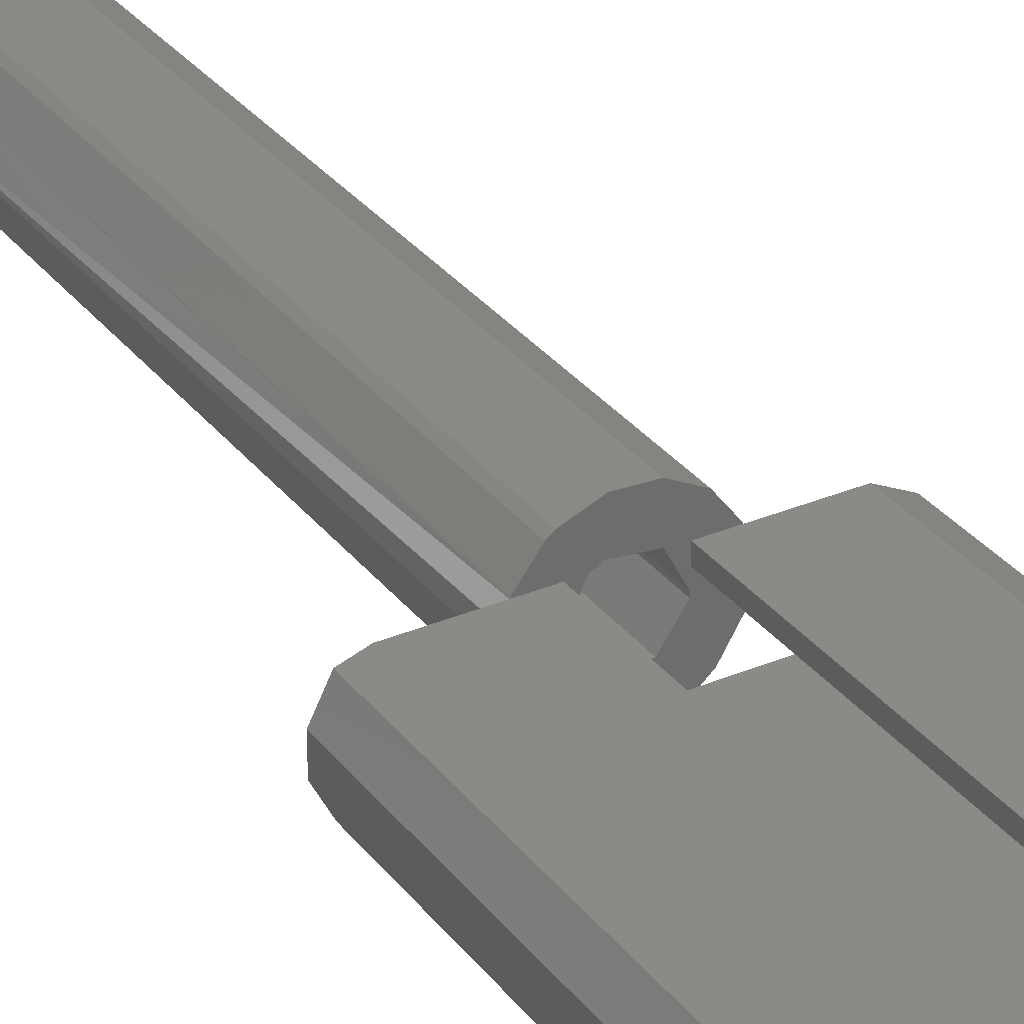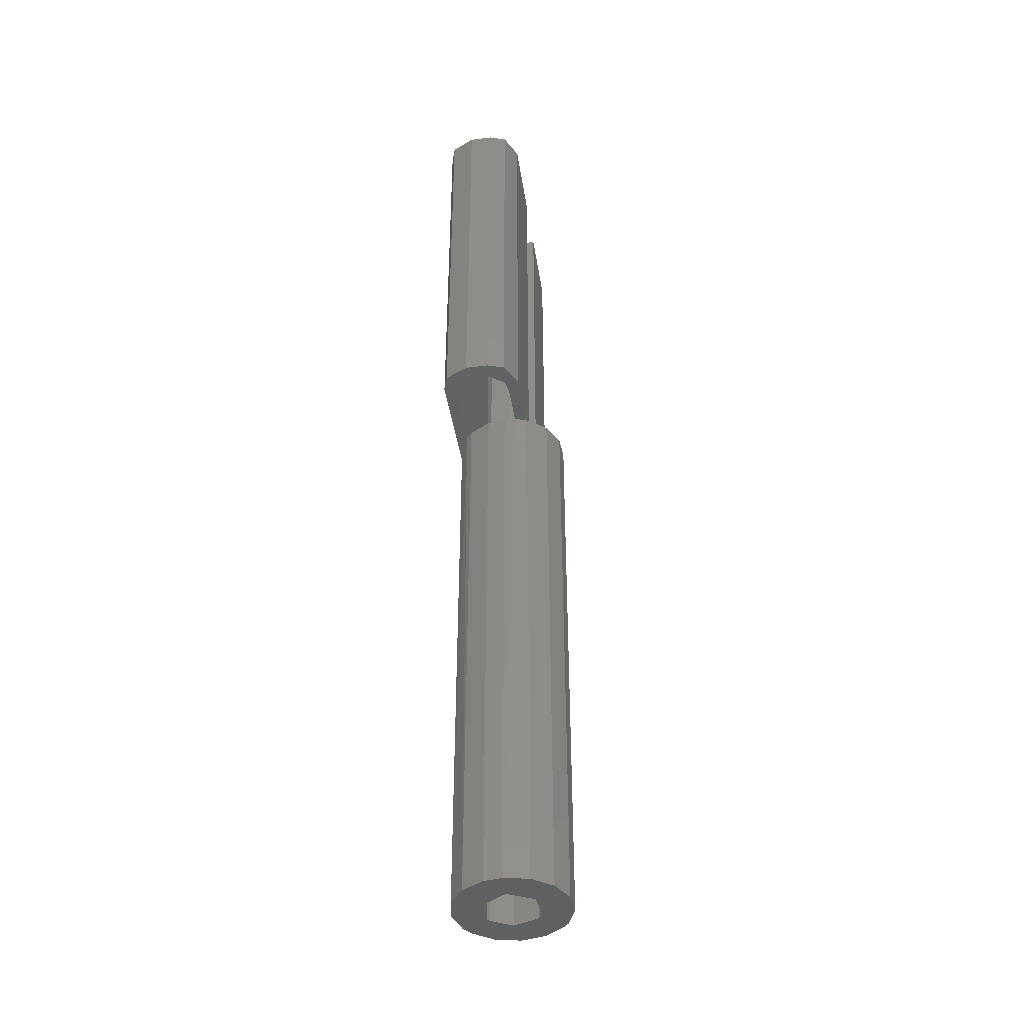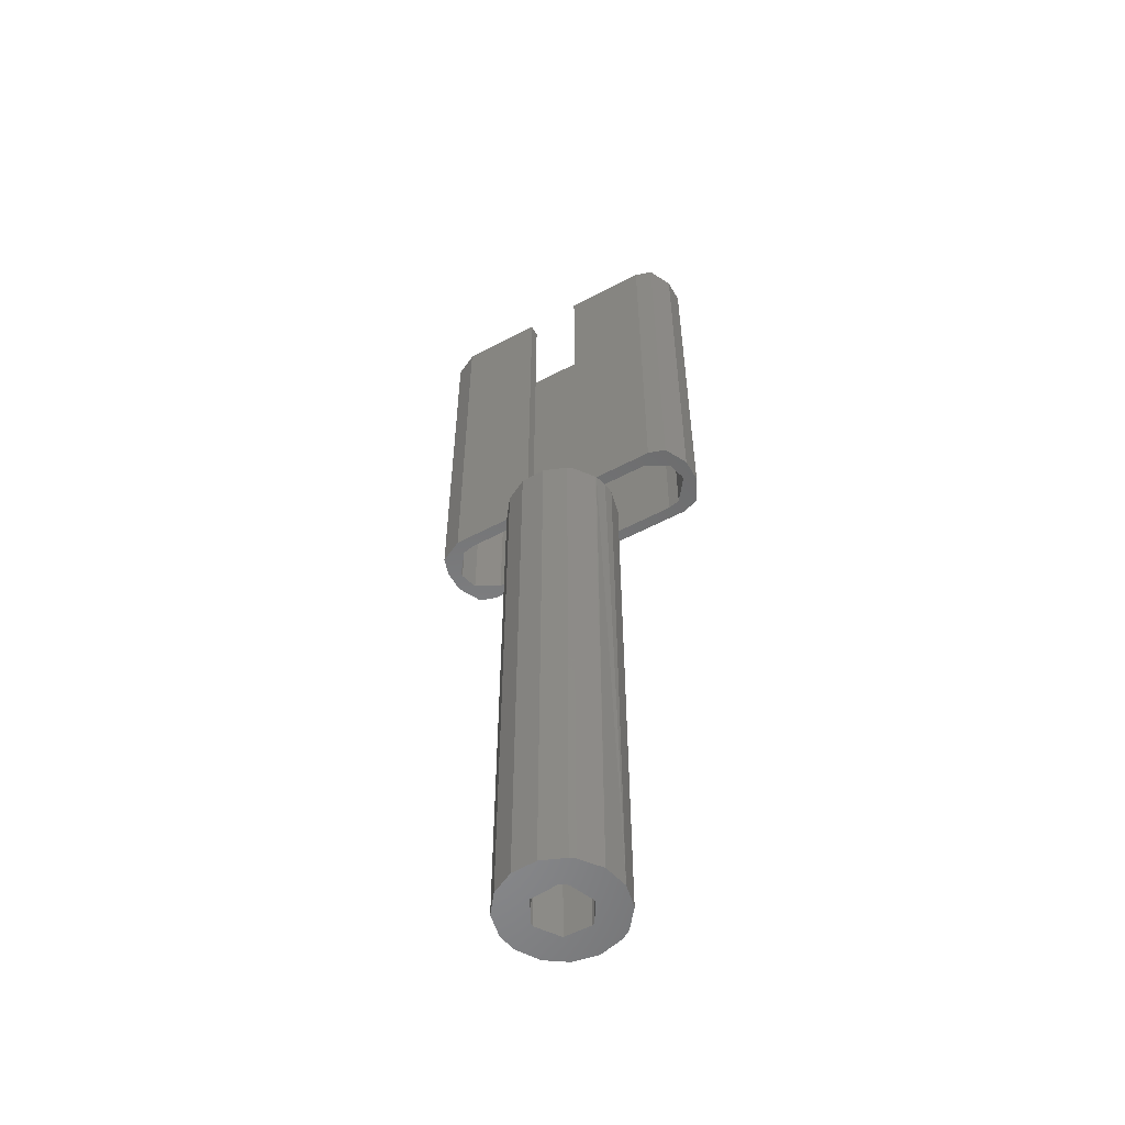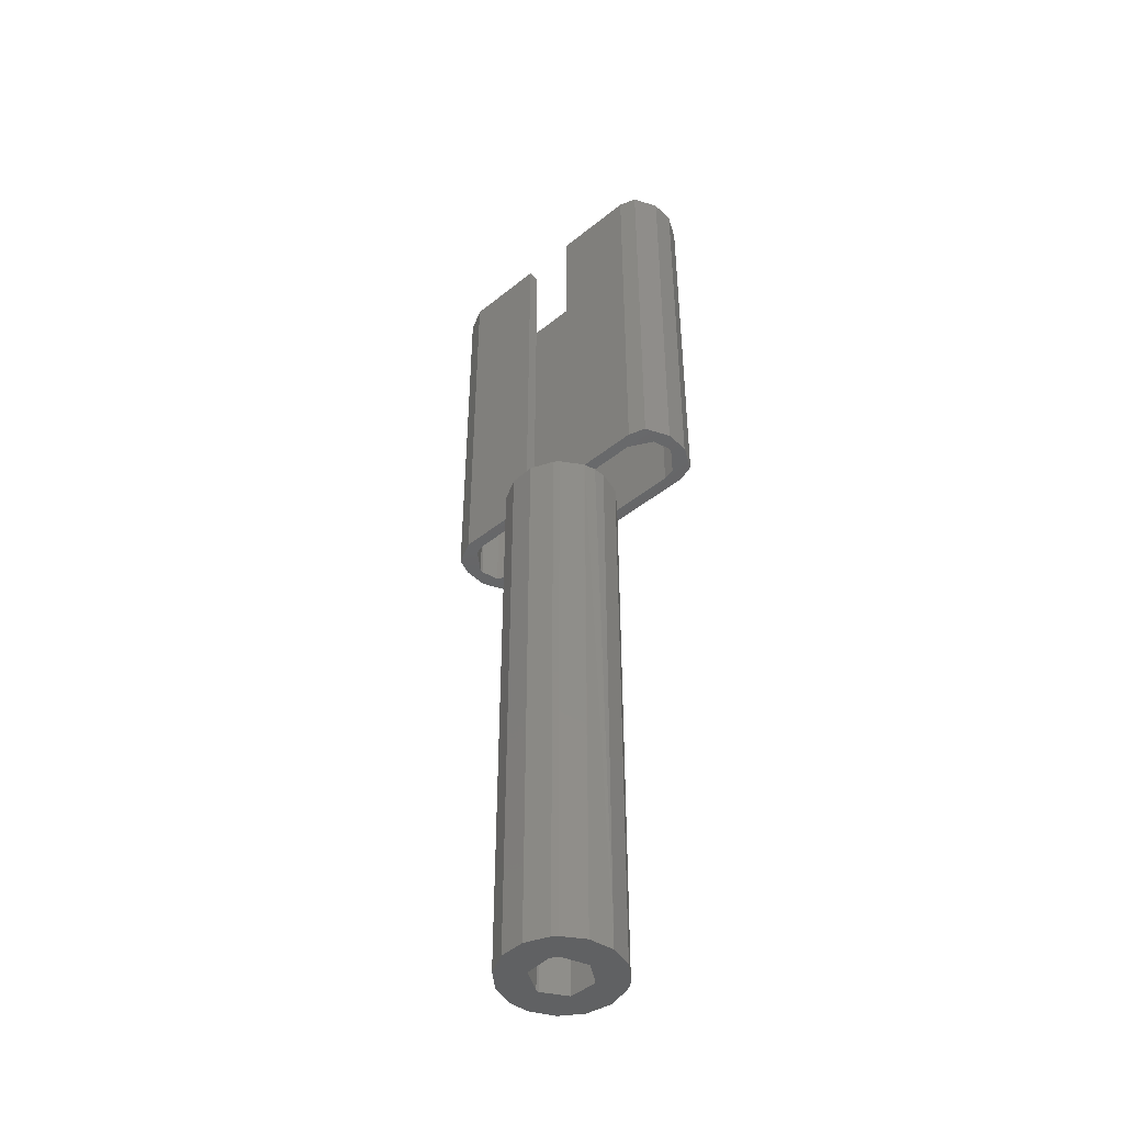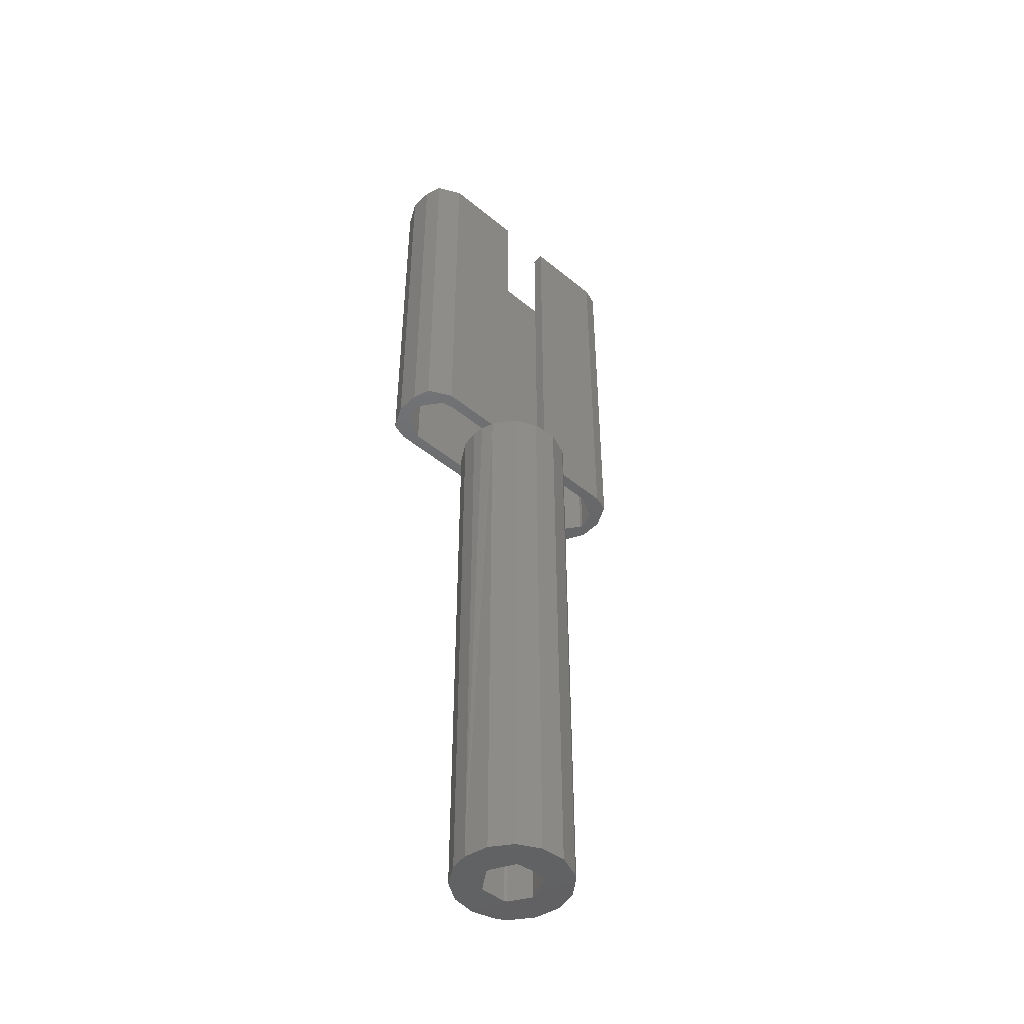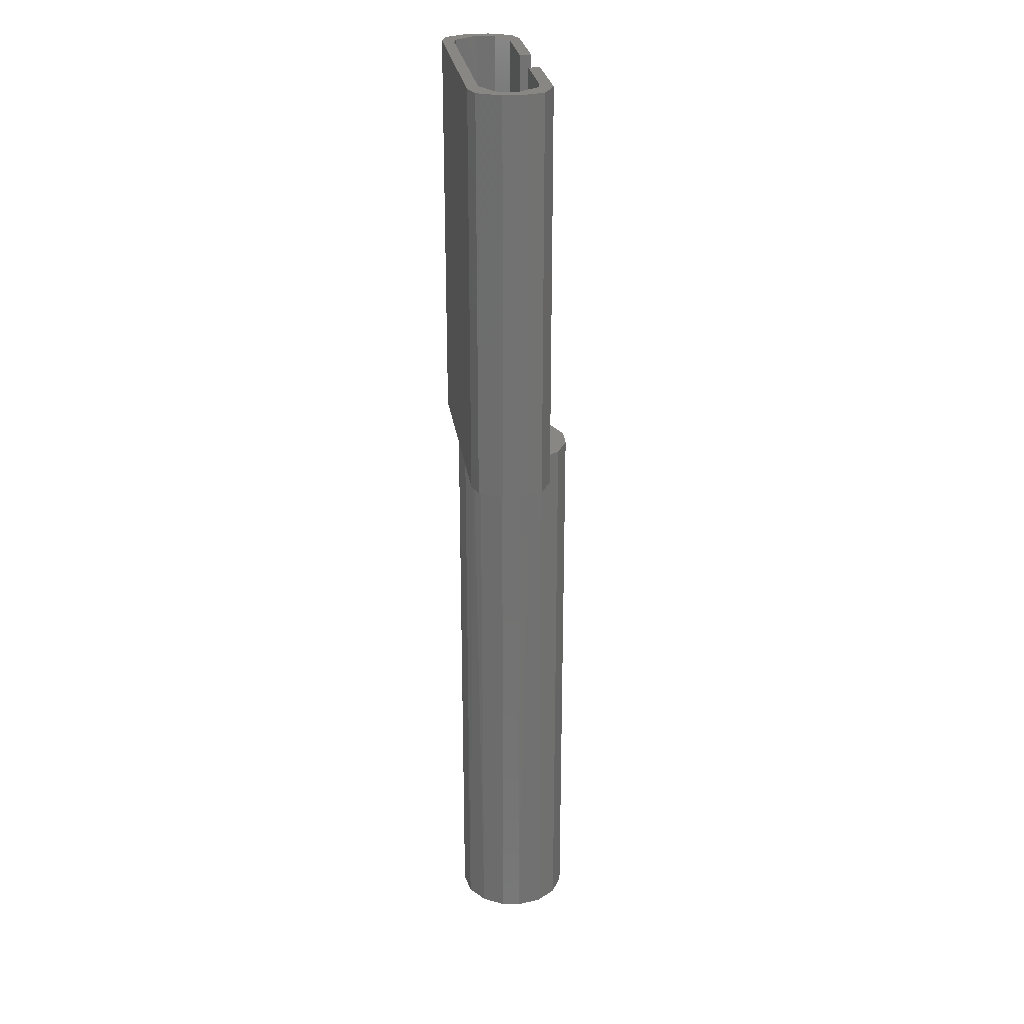
<metadata>
{"format":"stl","ext":"stl","renderer":"f3d","projection":"perspective","resolution":1024,"background":"white","views":[{"elev":31.5,"azim":-30.9,"up":"+Y"},{"elev":-41.9,"azim":98.6,"up":"+Z"},{"elev":-55.5,"azim":-150.8,"up":"+Z"},{"elev":-45.8,"azim":-137.3,"up":"+Z"},{"elev":-47.1,"azim":137.1,"up":"+Z"},{"elev":25.9,"azim":82.1,"up":"+Z"}]}
</metadata>
<code>
# stl→obj: 117 verts, 242 faces
v 0.1338 0.9818 -5
v 0.1403 0.7069 -5
v -0.09253 0.7322 -5
v -0.02707 0.0007333 -5
v -0.1171 0.2791 -5
v 0.1171 0.2791 -5
v 0.2485 0.473 -5
v 0.363 0.1562 -5
v 0.1851 0.03551 -5
v -0.4538 0.2901 -5
v -0.2485 0.473 -5
v -0.1403 0.2931 -5
v -0.2342 0.05824 -5
v -0.2806 0.08616 -5
v -0.3237 0.1189 -5
v 0.3237 0.8811 -5
v 0.4538 0.7099 -5
v 0.25 0.5 -5
v 0.5 0.5 -5
v 0.4738 0.3403 -5
v -0.5 0.5 -5
v -0.4538 0.7099 -5
v -0.1618 0.6905 -5
v -0.3237 0.8811 -5
v -0.1403 0.7069 -5
v -0.2806 0.9138 -5
v -0.08089 0.9934 -5
v 0 -1.084e-16 0
v -0.2806 0.08616 0
v -0.2342 0.05824 0
v -0.02707 0.0007333 0
v -0.3 0.1 0
v -0.3237 0.1189 0
v -0.4538 0.2901 0
v -0.5 0.5 0
v -0.4899 0.6 0
v -0.4583 0.7 0
v -0.4538 0.7099 0
v -0.3237 0.8811 0
v -0.2806 0.9138 0
v -0.08089 0.9934 0
v 0.1338 0.9818 0
v 0.3237 0.8811 0
v 0.4538 0.7099 0
v 0.4899 0.6 0
v 0.5 0.5 0
v 0.4738 0.3403 0
v 0.363 0.1562 0
v 0.3 0.1 0
v 0.1851 0.03551 0
v 0.4583 0.7 0
v 0.25 0.5 0
v 0.1403 0.7069 0
v -0.09253 0.7322 0
v -0.1403 0.7069 0
v -0.1618 0.6905 0
v -0.2485 0.473 0
v -0.1403 0.2931 0
v -0.1171 0.2791 0
v 0.1171 0.2791 0
v 0.2485 0.473 0
v -0.975 0.7 3.5
v -0.975 0.7 0
v -1.122 0.6523 0
v -1.122 0.6523 3.5
v -1.225 0.45 0
v -1.225 0.45 3.5
v -0.875 0.6 0
v -0.875 0.6 3.5
v -1.082 0.4903 0
v -1.082 0.4903 3.5
v -1.125 0.3365 0
v -1.125 0.3365 3.5
v -1.122 0.3096 0
v -1.122 0.3096 3.5
v -0.98 0.1231 0
v -0.98 0.1231 3.5
v -0.875 0.1 0
v -0.875 0.1 3.5
v 0.875 0.1 0
v 0.875 0.1 3.5
v 1.082 0.2097 0
v 1.082 0.2097 3.5
v 1.125 0.3635 0
v 1.125 0.3635 3.5
v 1.122 0.3904 0
v 1.122 0.3904 3.5
v 0.98 0.5769 0
v 0.98 0.5769 3.5
v 0.875 0.6 0
v 0.875 0.6 3.5
v 0.25 0.7 3.5
v 0.25 0.6 3.5
v 0.975 0.7 3.5
v -0.25 0.6 3.5
v -0.25 0.7 3.5
v -1.225 0.25 3.5
v -1.122 0.04775 3.5
v -0.975 0 3.5
v 0.975 0 3.5
v 1.122 0.04775 3.5
v 1.225 0.25 3.5
v 1.225 0.45 3.5
v 1.177 0.5969 3.5
v 0.25 0.6 0
v 0.25 0.7 0
v 0.975 0.7 0
v 1.225 0.25 0
v 1.225 0.45 0
v 0.975 0 0
v -0.975 0 0
v -1.225 0.25 0
v -1.122 0.04775 0
v -0.25 0.7 0
v -0.25 0.6 0
v 1.177 0.5969 0
v 1.122 0.04775 0
f 1 2 3
f 4 5 6
f 7 8 6
f 8 9 6
f 6 9 4
f 10 11 12
f 4 13 5
f 13 14 5
f 5 14 12
f 14 15 12
f 12 15 10
f 1 16 2
f 16 17 2
f 2 17 18
f 17 19 18
f 18 19 7
f 19 20 7
f 7 20 8
f 10 21 11
f 21 22 11
f 11 22 23
f 22 24 23
f 23 24 25
f 24 26 25
f 25 26 3
f 26 27 3
f 3 27 1
f 28 4 9
f 29 13 30
f 13 4 30
f 30 4 31
f 4 28 31
f 32 15 29
f 15 14 29
f 29 14 13
f 32 33 15
f 33 34 15
f 15 34 10
f 34 35 10
f 10 35 21
f 35 36 21
f 36 37 21
f 21 37 22
f 37 38 22
f 38 39 22
f 22 39 24
f 39 40 24
f 24 40 26
f 40 41 26
f 26 41 27
f 41 42 27
f 27 42 1
f 42 43 1
f 1 43 16
f 43 44 16
f 16 44 17
f 45 46 19
f 46 47 19
f 19 47 20
f 47 48 20
f 20 48 8
f 48 49 8
f 8 49 9
f 49 50 9
f 9 50 28
f 17 44 19
f 44 51 19
f 19 51 45
f 18 52 2
f 52 53 2
f 2 53 3
f 53 54 3
f 3 54 25
f 54 55 25
f 25 55 23
f 55 56 23
f 23 56 11
f 56 57 11
f 11 57 12
f 57 58 12
f 12 58 5
f 58 59 5
f 5 59 6
f 59 60 6
f 6 60 7
f 60 61 7
f 7 61 18
f 61 52 18
f 62 63 64
f 62 64 65
f 64 66 65
f 65 66 67
f 68 69 70
f 69 71 70
f 70 71 72
f 71 73 72
f 72 73 74
f 73 75 74
f 74 75 76
f 75 77 76
f 76 77 78
f 77 79 78
f 80 81 82
f 81 83 82
f 82 83 84
f 83 85 84
f 84 85 86
f 85 87 86
f 86 87 88
f 87 89 88
f 88 89 90
f 89 91 90
f 92 93 94
f 93 91 94
f 94 91 89
f 95 96 69
f 96 62 69
f 69 62 71
f 62 65 71
f 71 65 73
f 65 67 73
f 73 67 75
f 67 97 75
f 75 97 77
f 97 98 77
f 77 98 79
f 98 99 79
f 79 99 81
f 99 100 81
f 81 100 83
f 100 101 83
f 83 101 85
f 101 102 85
f 85 102 87
f 102 103 87
f 87 103 89
f 103 104 89
f 89 104 94
f 93 92 105
f 92 106 105
f 106 92 51
f 92 94 51
f 51 94 107
f 108 109 102
f 109 103 102
f 110 100 28
f 100 99 28
f 28 99 111
f 28 111 31
f 111 30 31
f 37 36 63
f 36 68 63
f 63 68 64
f 68 70 64
f 64 70 66
f 70 72 66
f 66 72 112
f 72 74 112
f 112 74 113
f 74 76 113
f 113 76 111
f 76 78 111
f 78 32 111
f 32 29 111
f 111 29 30
f 97 67 112
f 67 66 112
f 90 91 45
f 91 93 45
f 45 93 105
f 78 79 32
f 79 81 32
f 32 81 49
f 81 80 49
f 42 41 114
f 41 40 114
f 40 39 114
f 39 38 114
f 114 38 37
f 54 53 42
f 106 51 44
f 47 46 61
f 46 52 61
f 46 45 52
f 45 105 52
f 52 105 53
f 105 106 53
f 53 106 42
f 106 44 42
f 42 44 43
f 47 61 48
f 61 60 48
f 48 60 49
f 49 60 32
f 60 59 32
f 32 59 33
f 59 58 33
f 33 58 34
f 58 57 34
f 34 57 35
f 54 42 55
f 42 114 55
f 55 114 56
f 114 115 56
f 56 115 57
f 115 36 57
f 57 36 35
f 96 95 114
f 95 115 114
f 115 95 36
f 95 69 36
f 36 69 68
f 63 62 37
f 62 96 37
f 37 96 114
f 50 49 80
f 45 51 90
f 51 107 90
f 90 107 88
f 107 116 88
f 88 116 109
f 28 50 110
f 50 80 110
f 110 80 117
f 80 82 117
f 117 82 108
f 82 84 108
f 108 84 109
f 84 86 109
f 109 86 88
f 111 99 98
f 111 98 113
f 98 97 113
f 113 97 112
f 100 110 117
f 100 117 101
f 117 108 101
f 101 108 102
f 103 109 116
f 103 116 104
f 116 107 104
f 104 107 94

</code>
